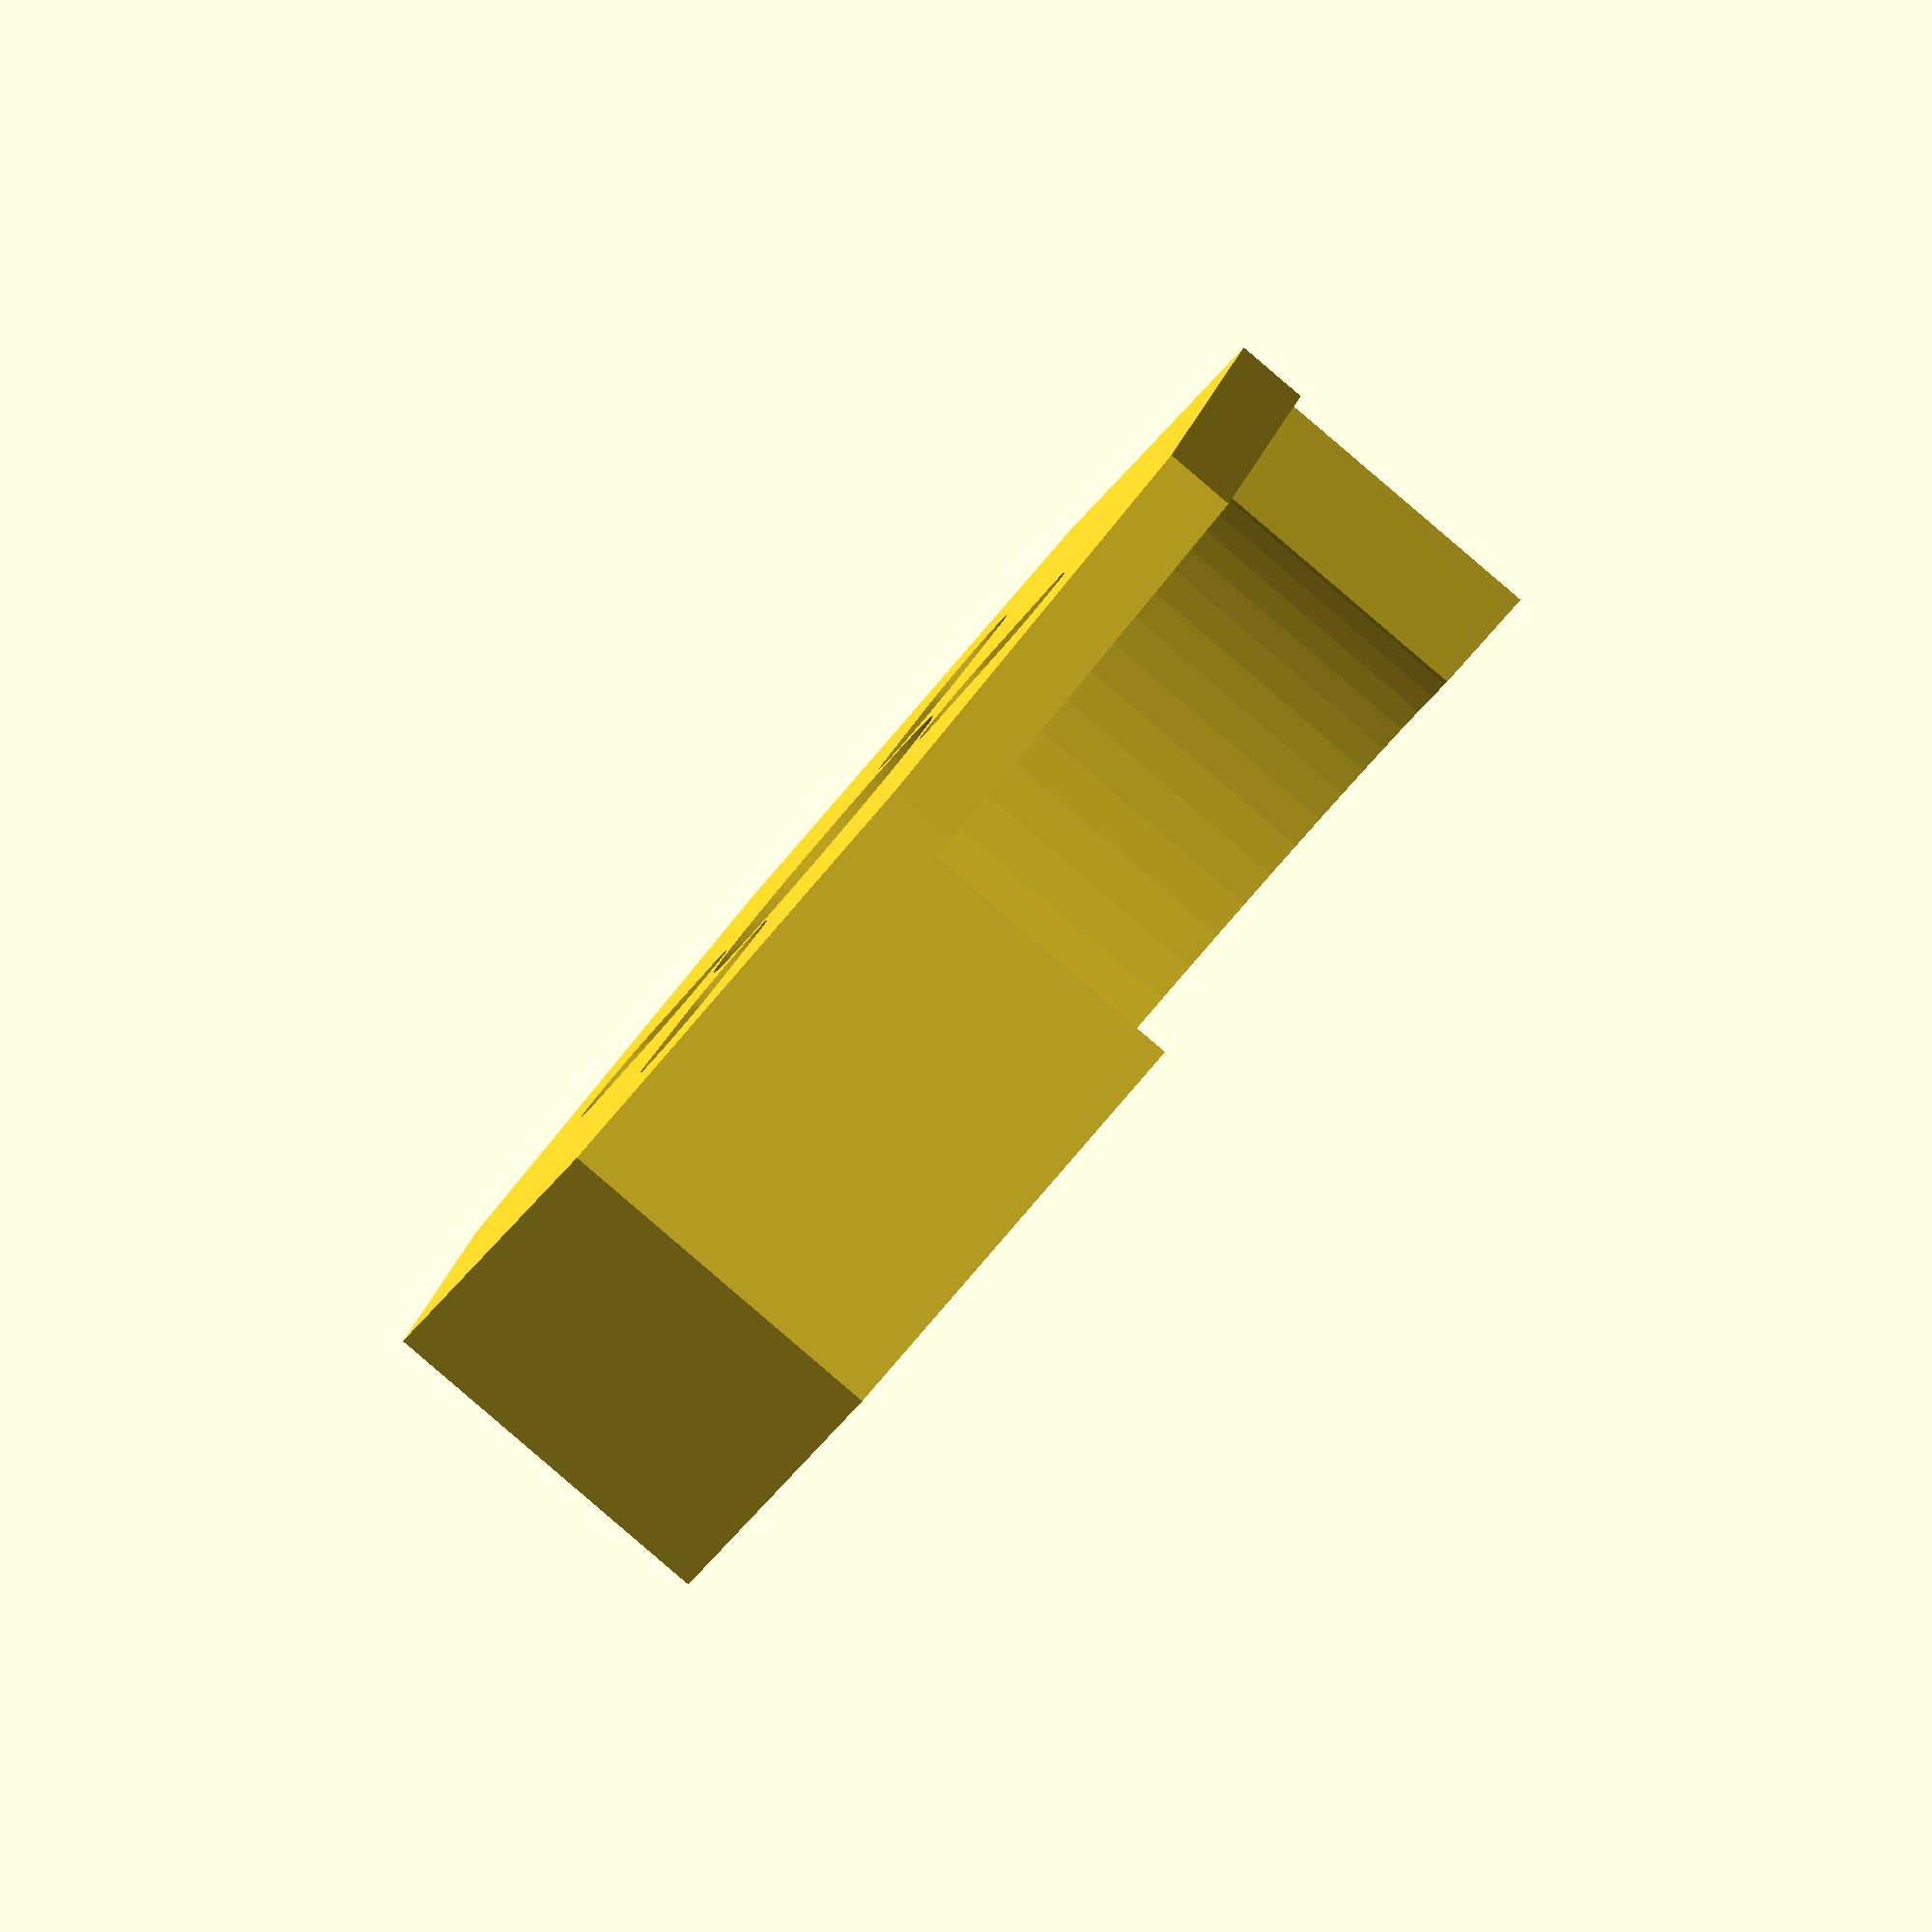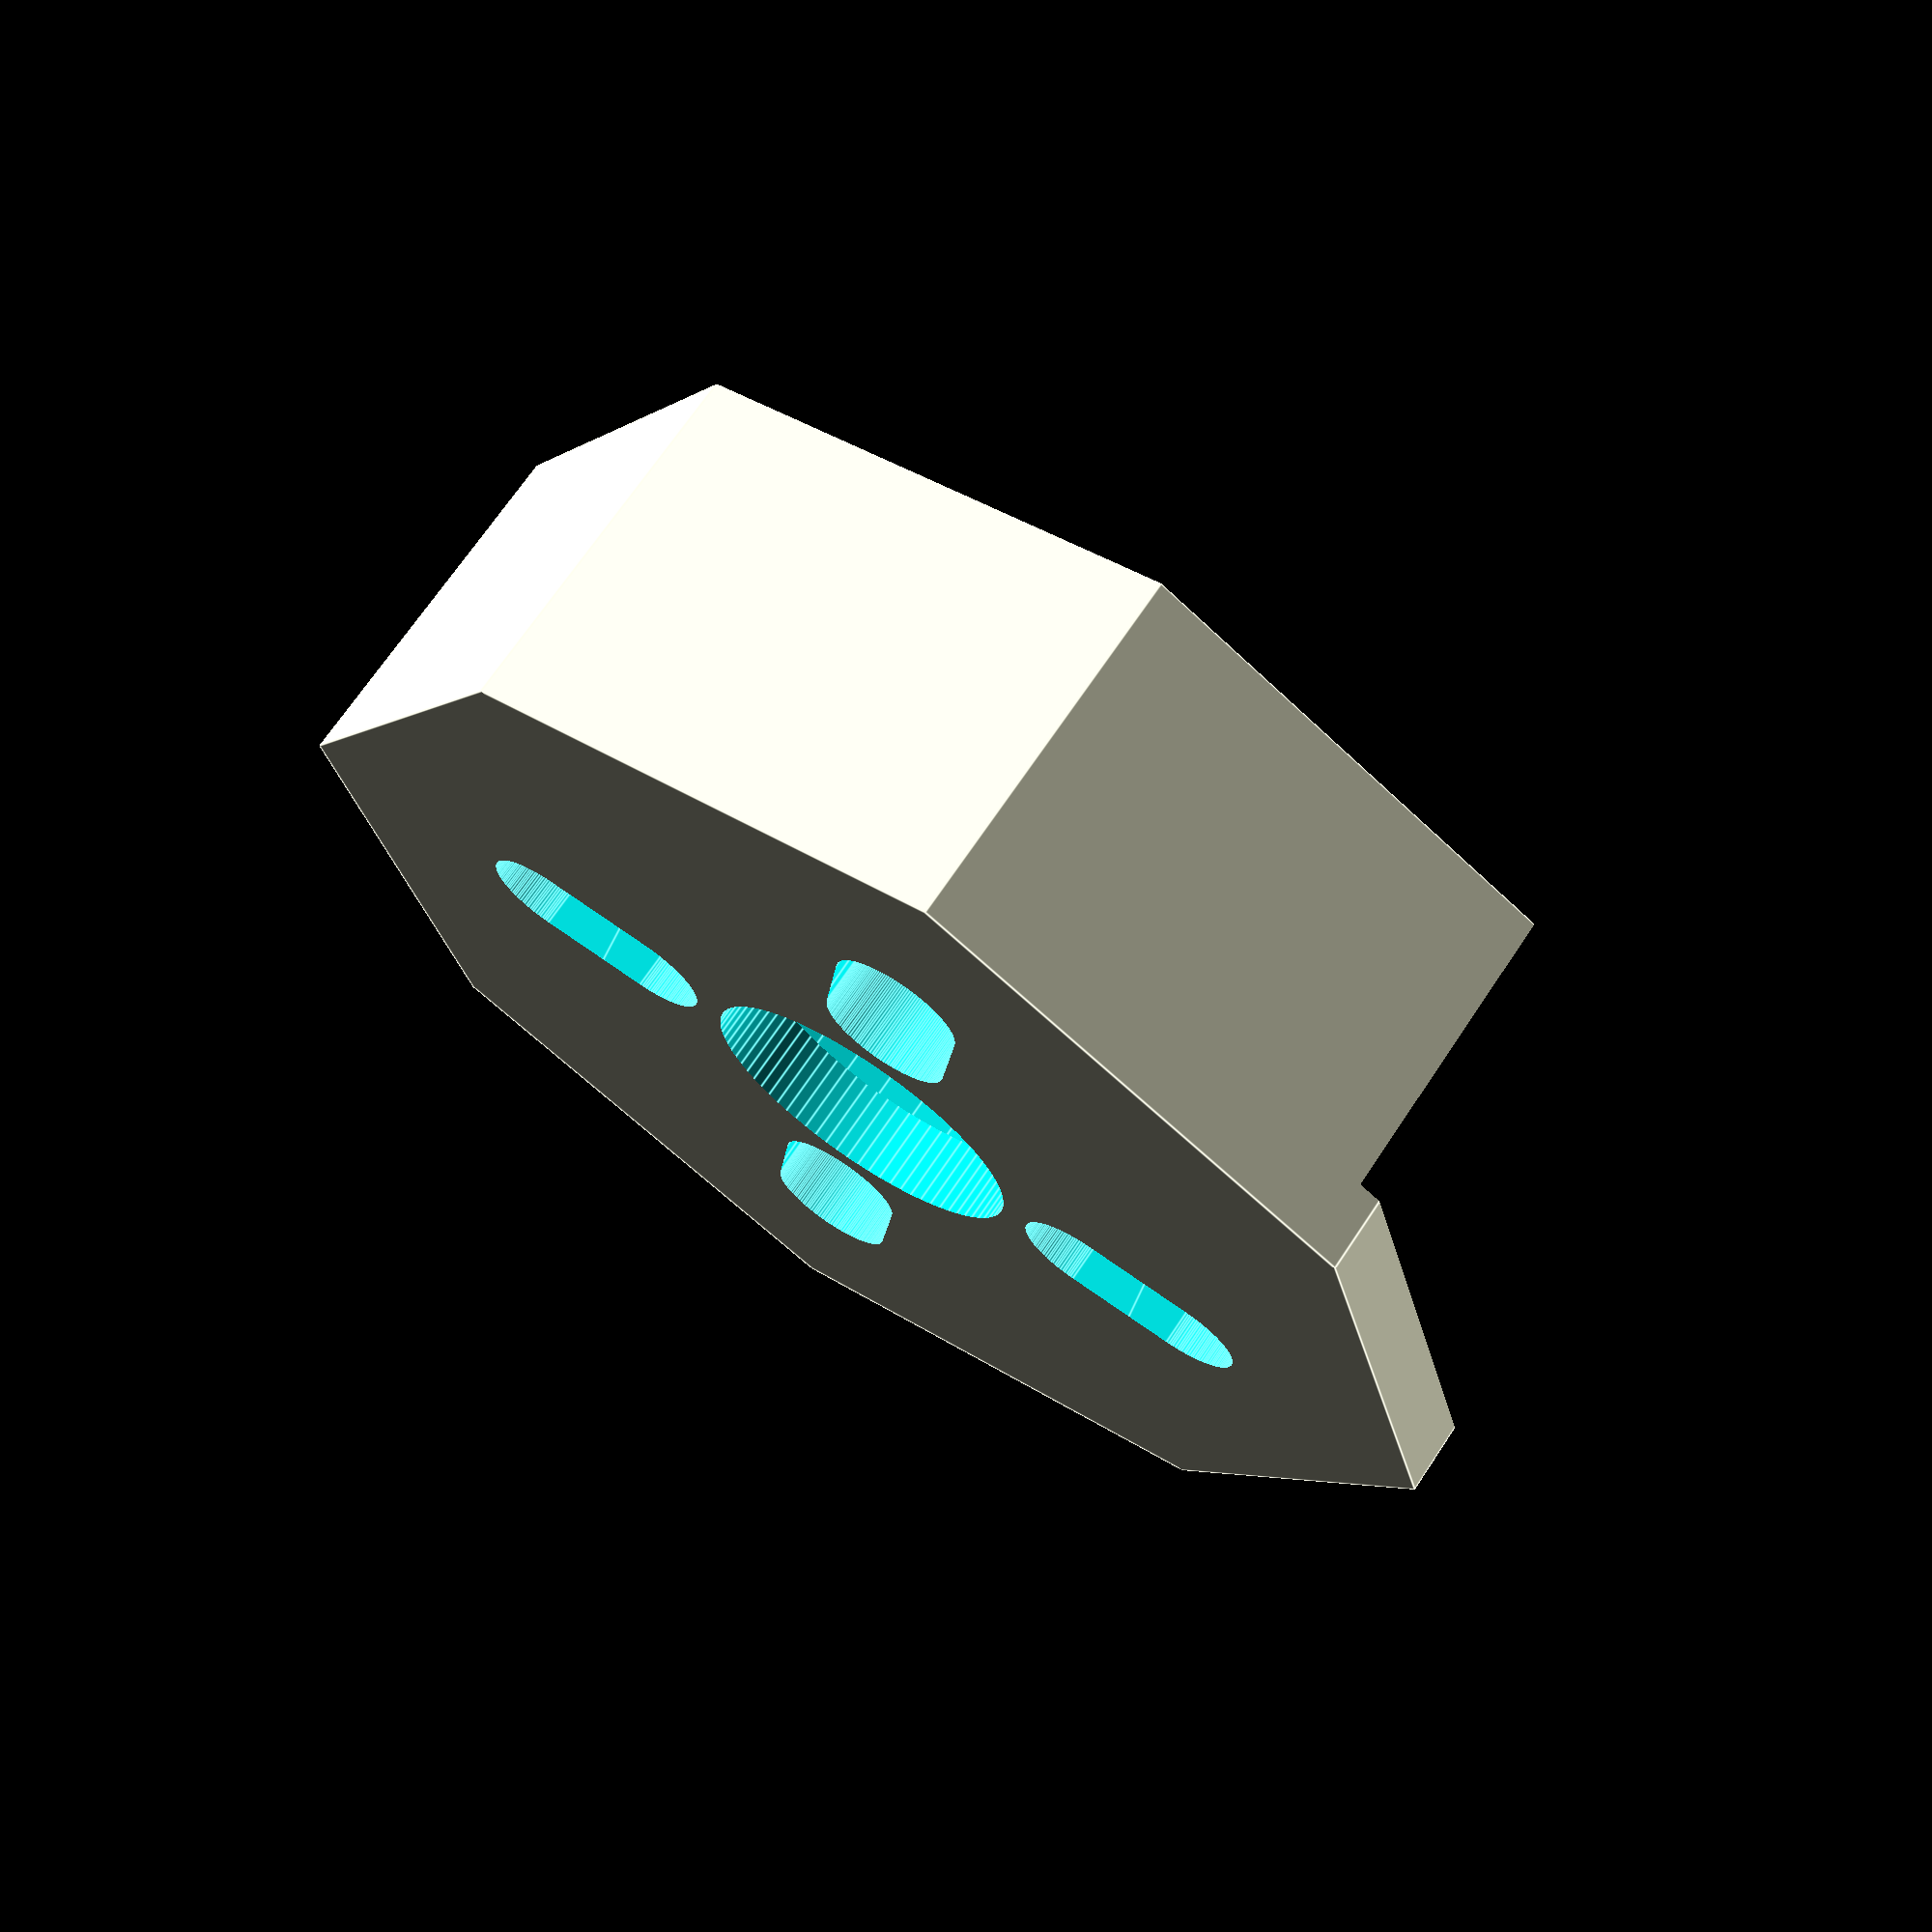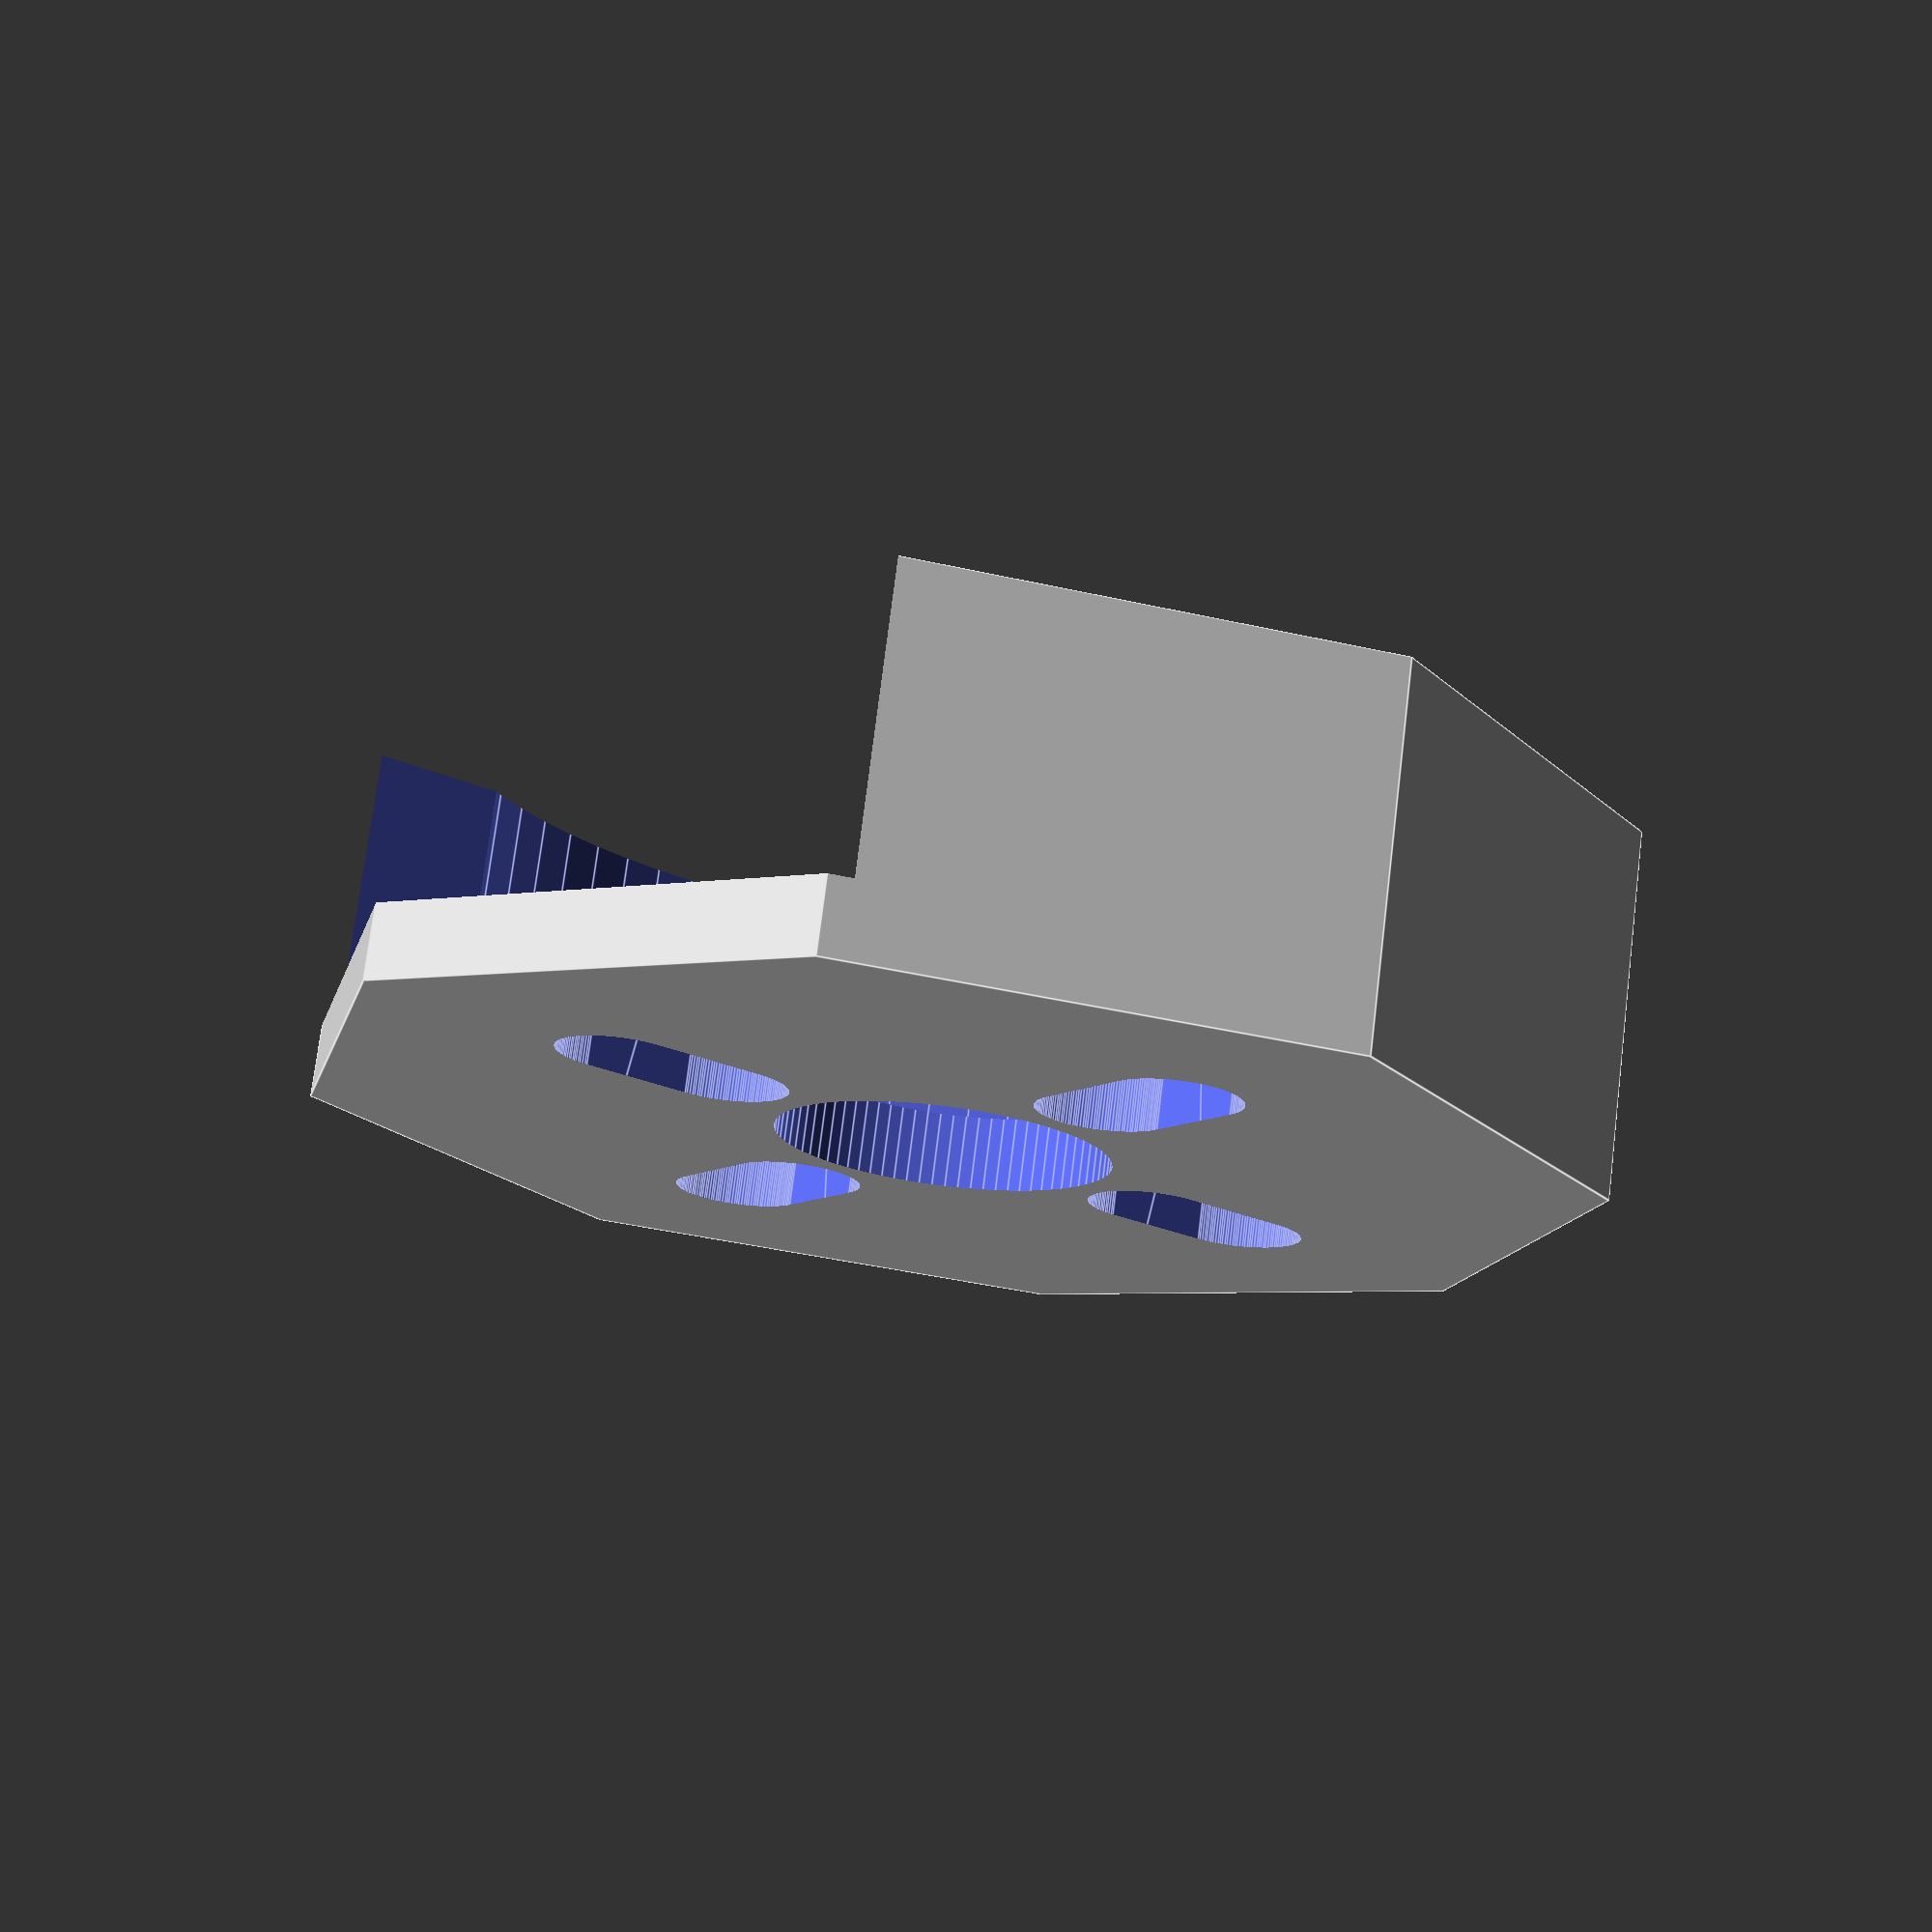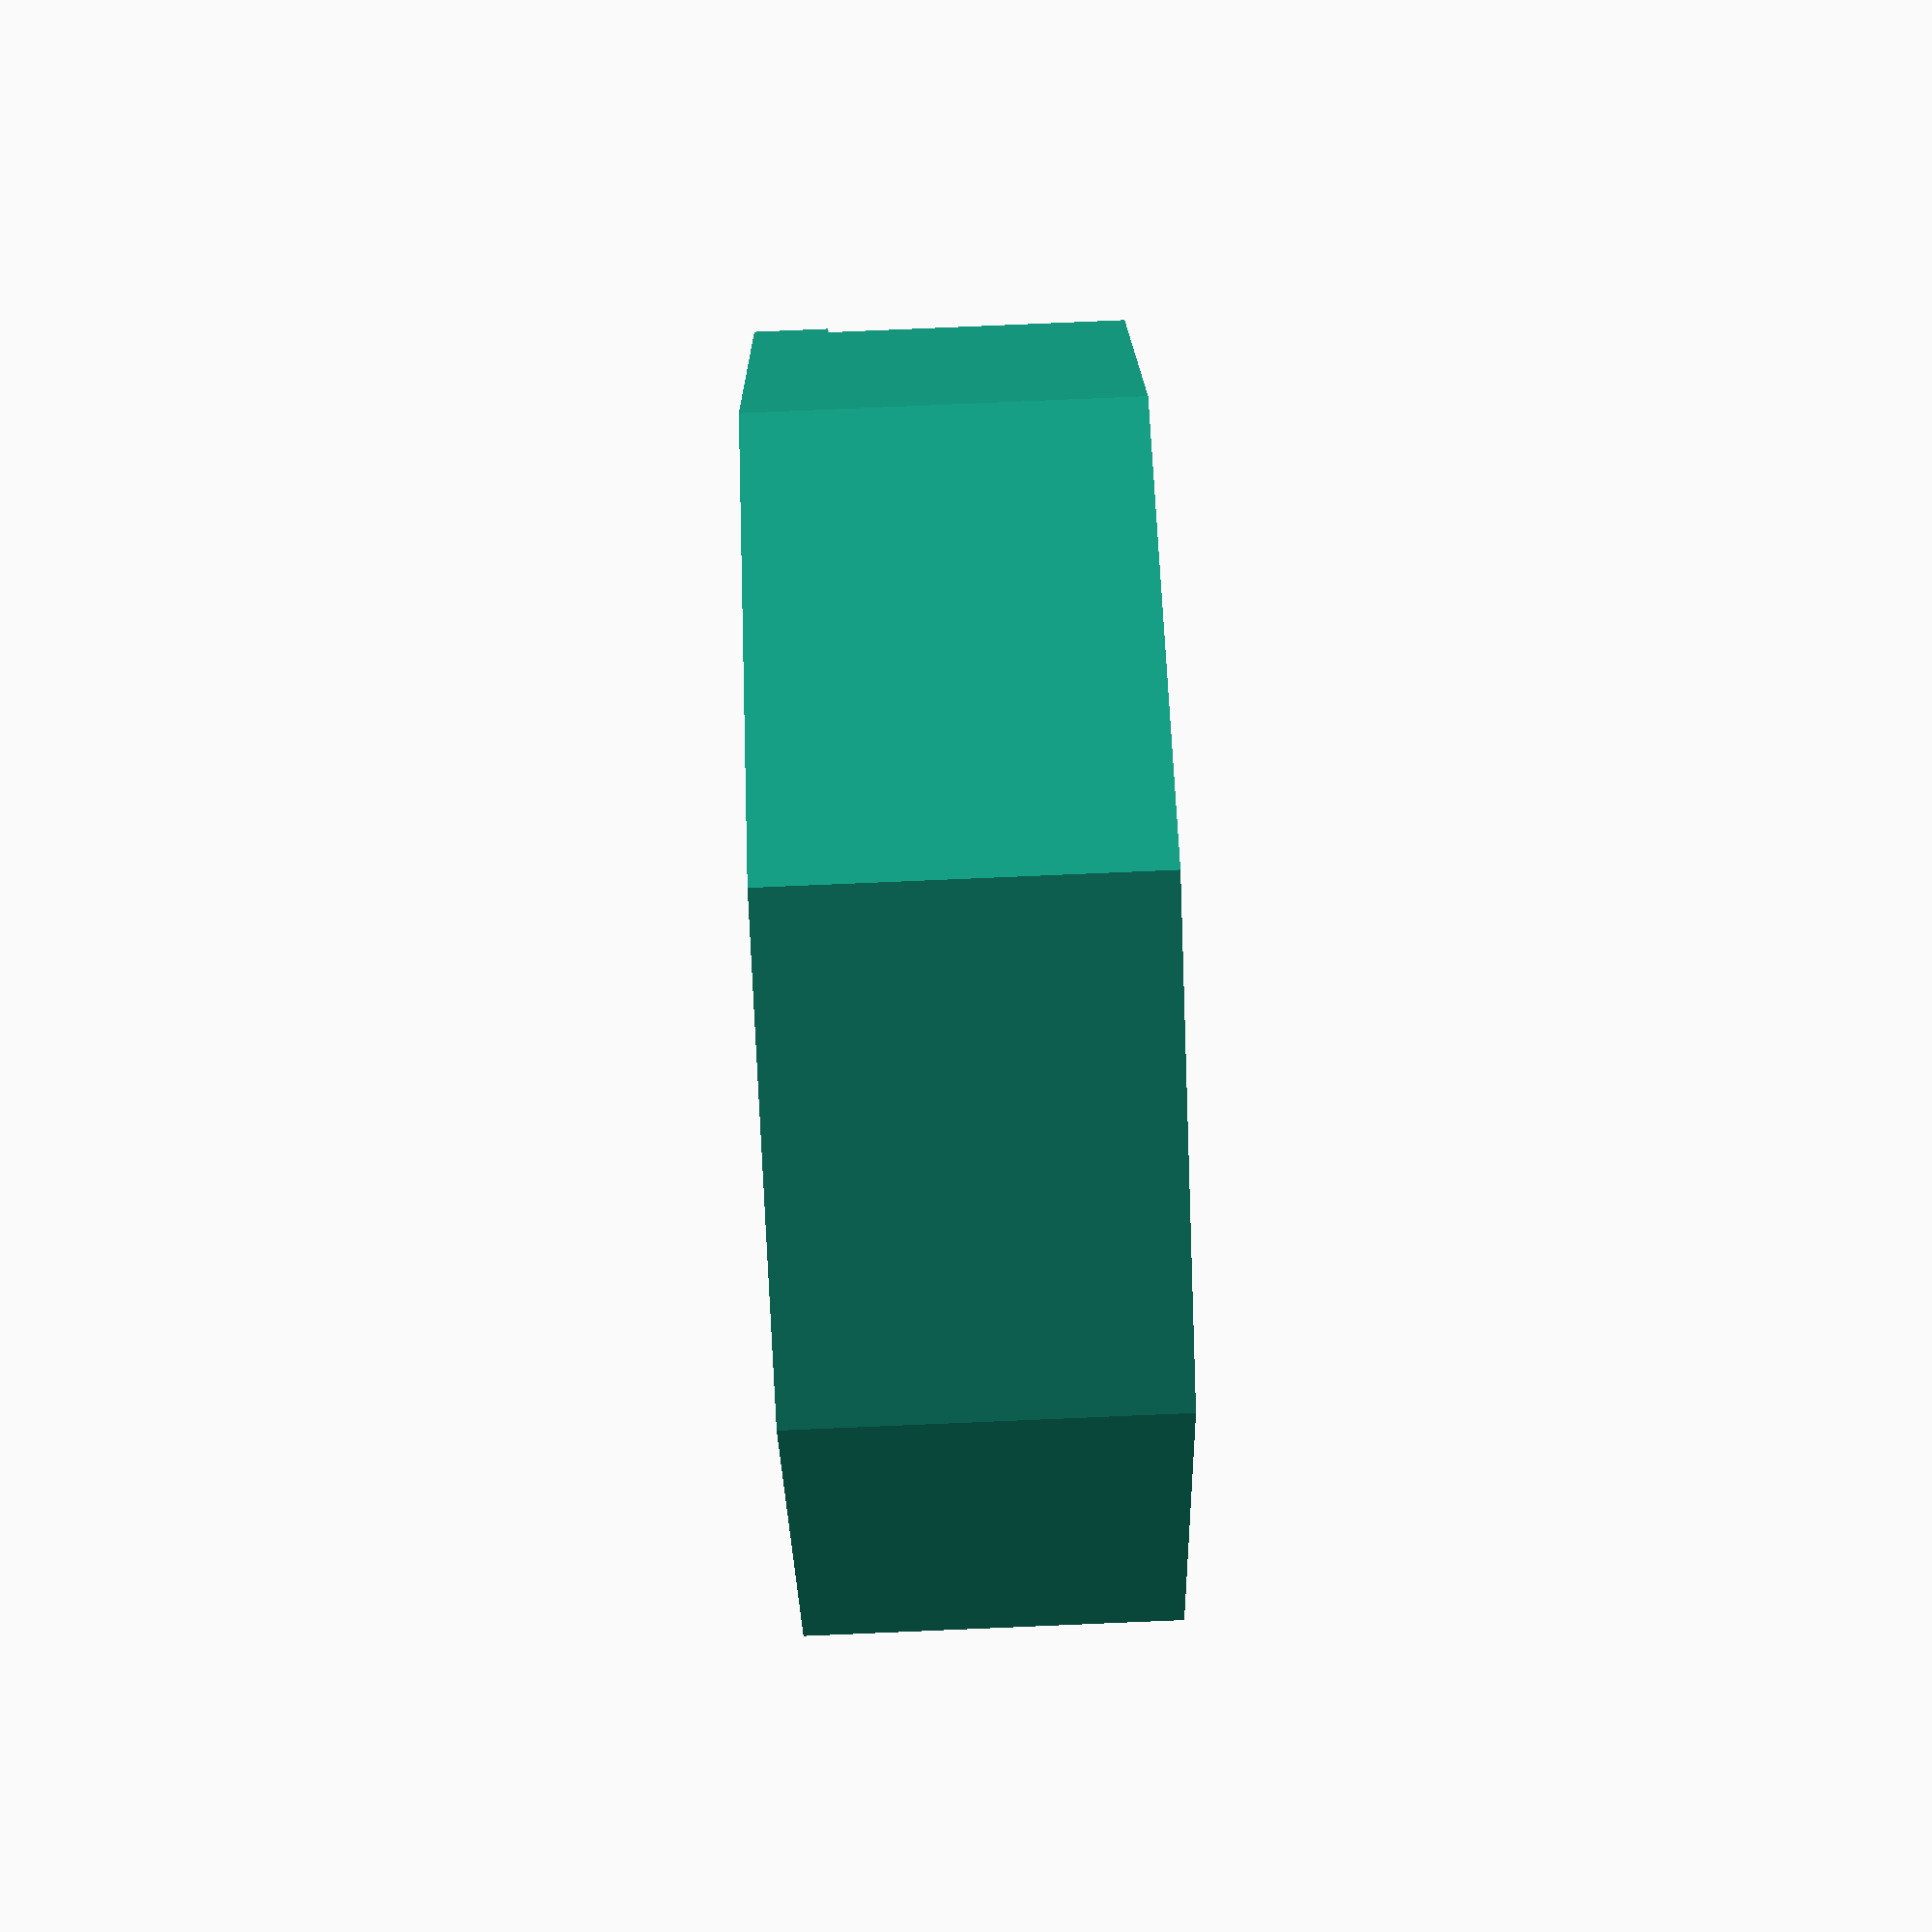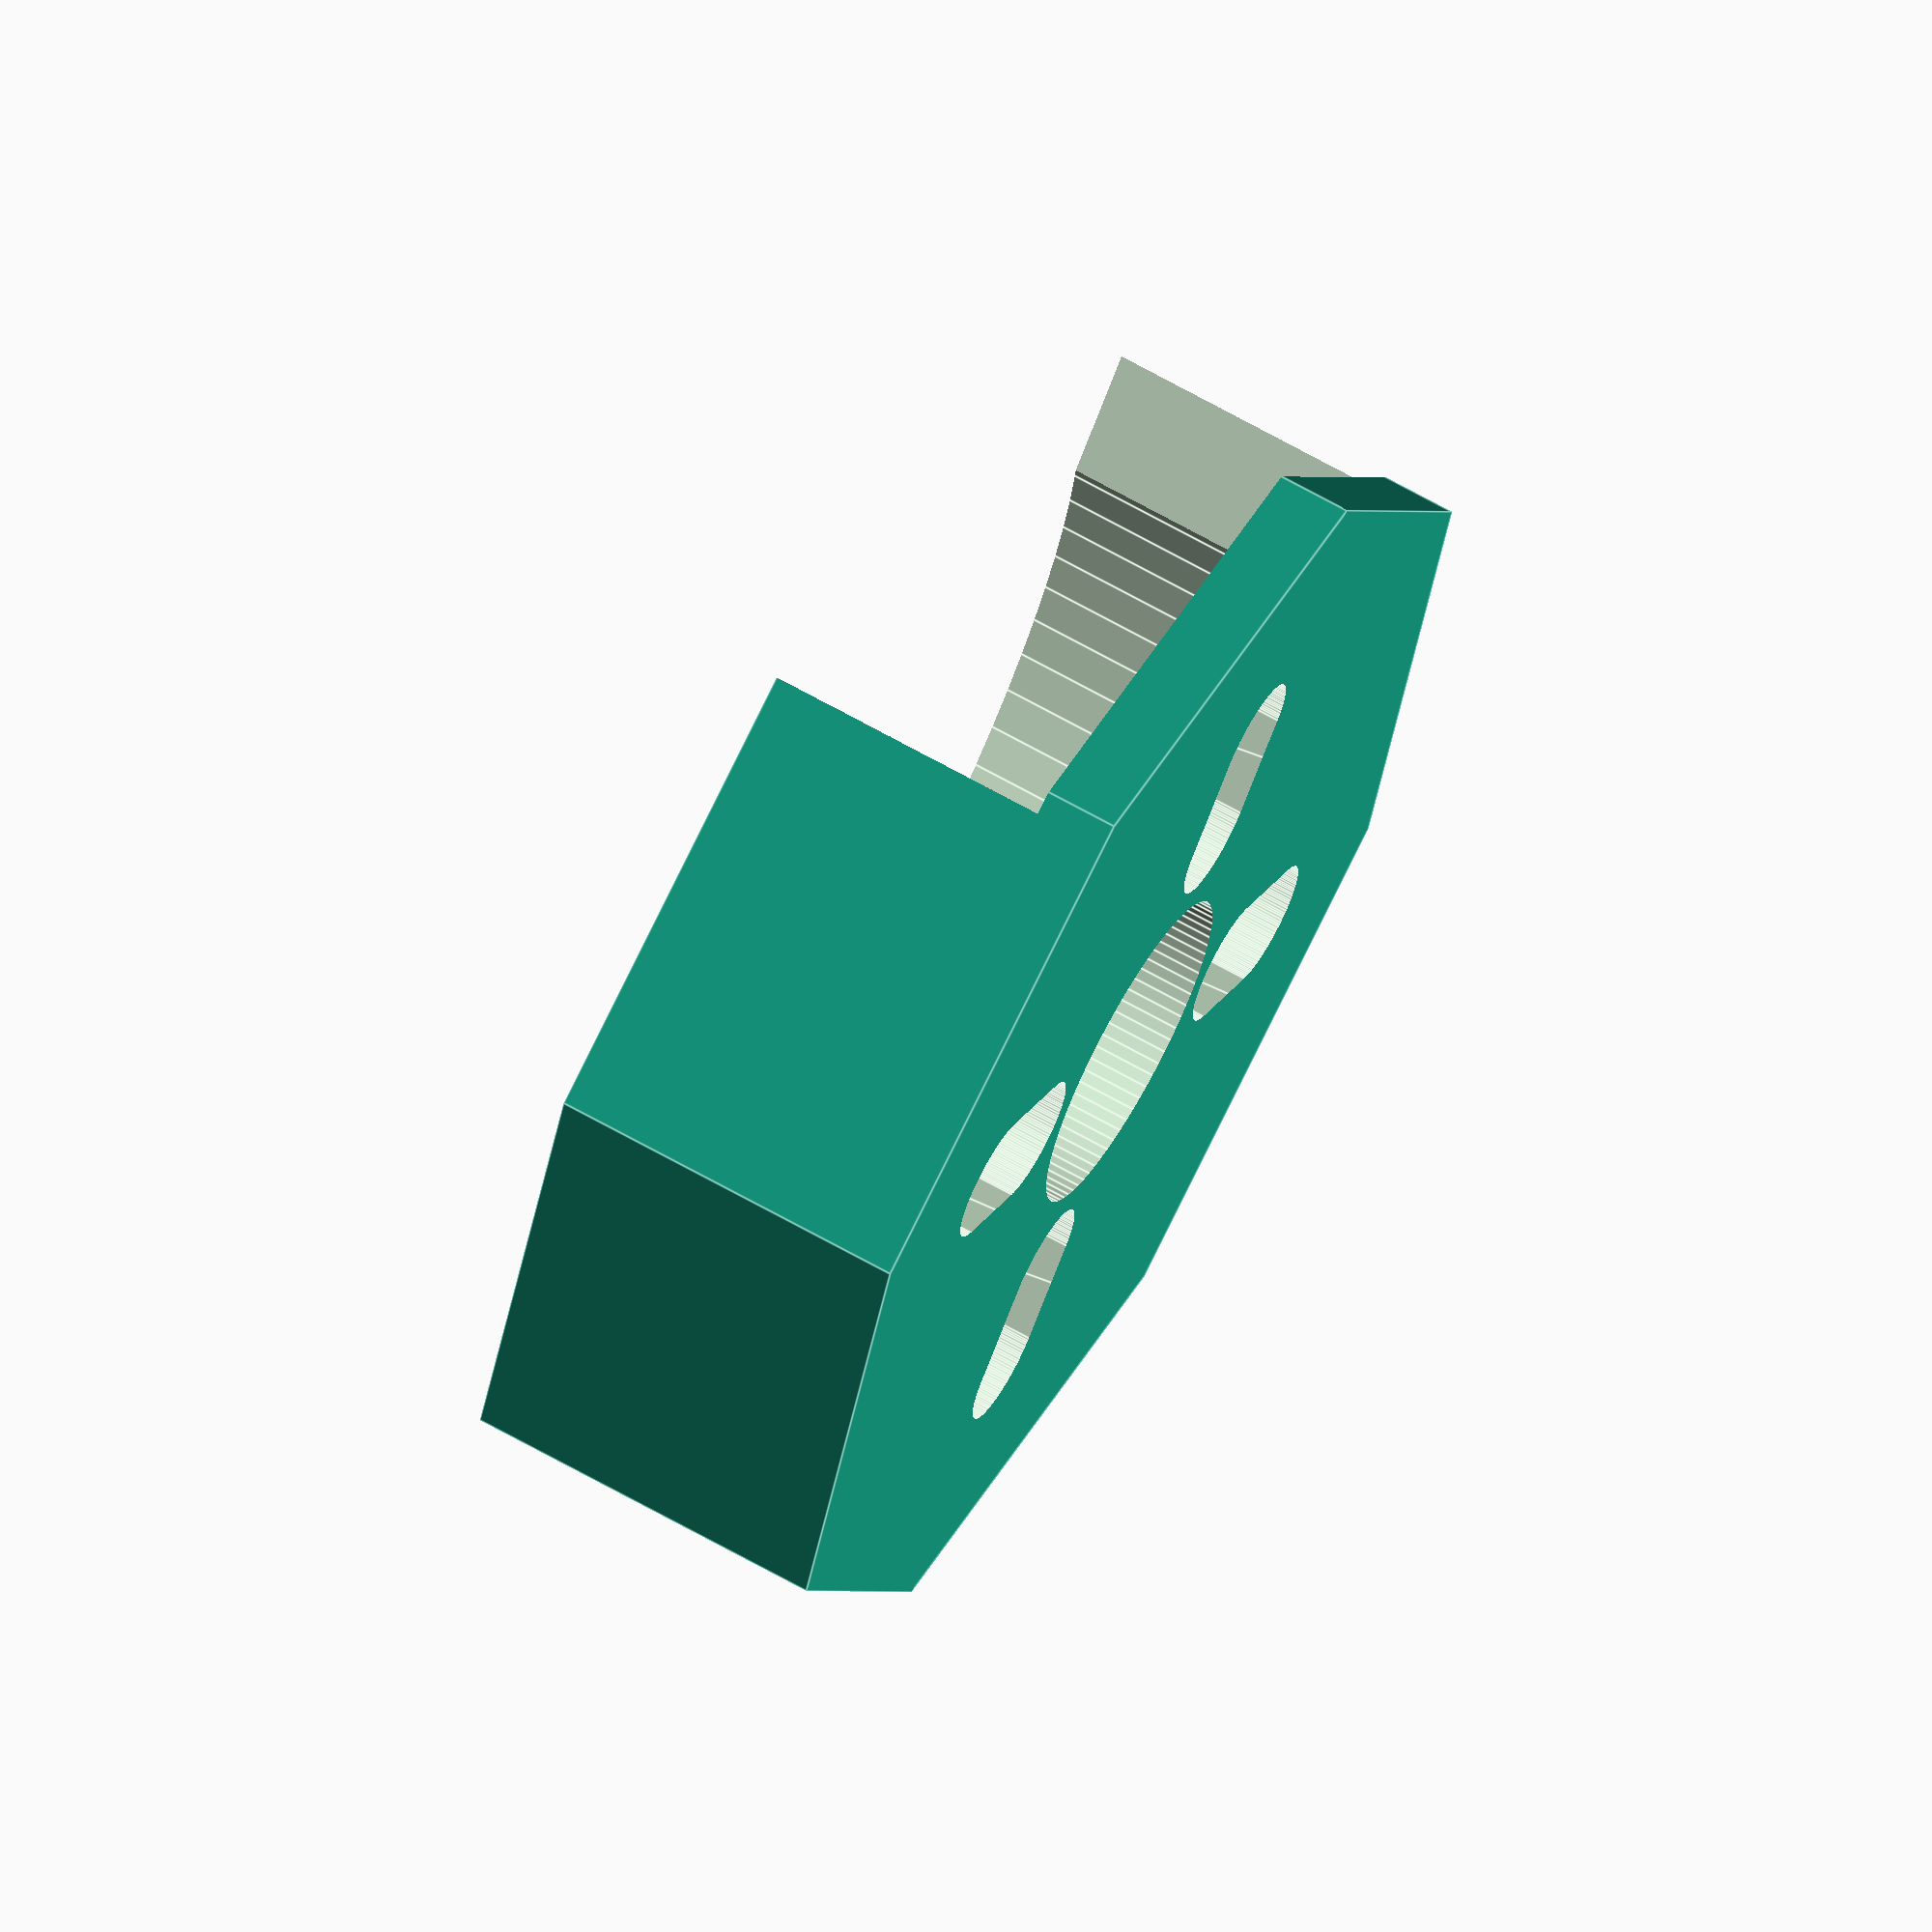
<openscad>
/*
Customisable Motor Protection for Quadcopter

    - by Harlo
    - 16/05/2016
    
    **Standard variables are based on an Emax Nighthawk 250**
*/


//Fixing Screws Diameter
screw_dia = 3.5; //[0:0.25:8]
//Distance Between Screw Centers
screw_seperation = 17; //[0:0.25:50]
//Screw Slide Distance
screw_slide = 3; //[0:0.25:10]
//Rotate the fixings (degrees)
screw_rotation = 0; //[0:1:90]
//Motor Shaft Diameter (add tolerance)
shaft_dia = 9; //[0:0.25:15]
//Arm Diameter (of mount)
arm_dia = 30; //[5:0.25:80]
//Arm Width
arm_width = 25.25; //[3:0.25:80]
//General Smoothness 
resolution = 80; //[20:1:180]
//Outside Diameter
protector_dia = 35; //[20:0.25:120]
//Outer Shape/Smoothness
protector_res = 8; //[8:1:180]
//Protector Height (Total Z)
protector_height = 10; //[1:0.1:60]
//Protector Lower Thickness
protector_bottom_thickness = 2; //[0.5:0.1:10]
//Rotate (for viewing while editing)
turn = -90; //[0:15:360]

//Internal Variables
arm_length = arm_dia*3;
screw_height = 20 * 1;
arm_thickness = 20 * 1;
shaft_height = 20 * 1;

//Render
rotate([0,0,turn]){
    protector_with_cuts();
}

//Modules

module protector_with_cuts(){
    difference(){
        protector();
        cut_arm();
        cut_base();
        cut_screws();
        cut_shaft();        
    }
}

module protector(){
    translate([0,0,protector_height/2 - protector_bottom_thickness]){
        cylinder(h = protector_height, d = protector_dia, center = true, $fn = protector_res);
    }
}


//CUTTING Modules
module cut_shaft(){
    cylinder(h = shaft_height, d = shaft_dia, center = true, $fn = resolution);
}

module cut_screws(){
    rotate([0,0,screw_rotation]){
        screw_placed();
        rotate([0,0,90]){
            screw_placed();
        }
    }
}

module screw_placed(){
    translate([screw_seperation/2,0,0]){
        screw_slide();
    }
    
    translate([-screw_seperation/2,0,0]){
        screw_slide();
    }
}

module screw_slide(){
    hull(){
        translate([screw_slide/2,0,0]){
            screw(screw_height, screw_dia);
        }
        translate([-screw_slide/2,0,0]){
            screw(screw_height, screw_dia);
        }
    }
}

module screw(height, diameter){
    cylinder(h = height, d = diameter, $fn = resolution, center = true);
}

module cut_base(){
    translate([0,0,arm_thickness/2]){
        cylinder(h = arm_thickness, d = arm_dia, $fn = resolution, center = true);
    }
}

module cut_arm(){
    translate([arm_length/2,0,arm_thickness/2]){
        cube([arm_length, arm_width, arm_thickness], center = true);
    }
}
</openscad>
<views>
elev=87.3 azim=54.7 roll=229.5 proj=o view=solid
elev=291.1 azim=82.8 roll=213.6 proj=p view=edges
elev=105.7 azim=54.4 roll=353.0 proj=p view=edges
elev=93.0 azim=138.6 roll=272.4 proj=p view=solid
elev=112.4 azim=317.7 roll=60.5 proj=o view=edges
</views>
